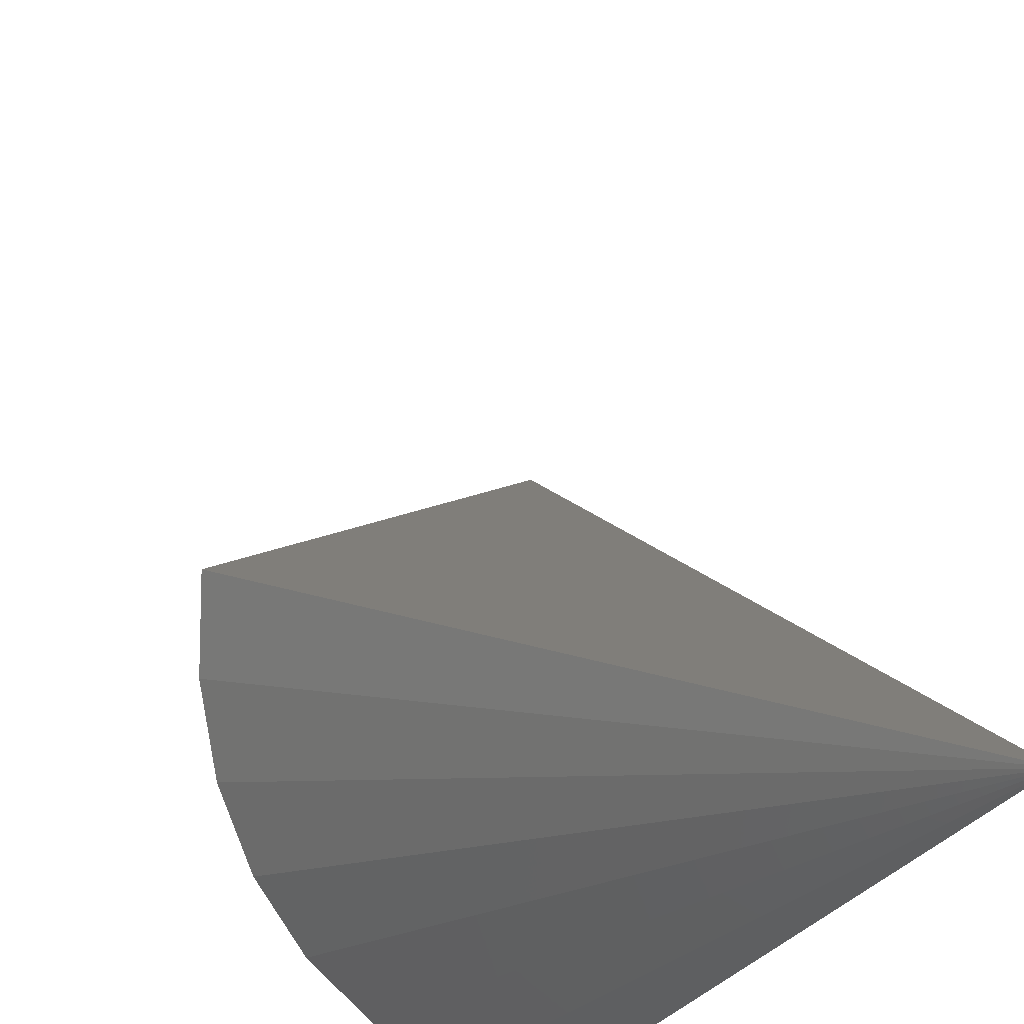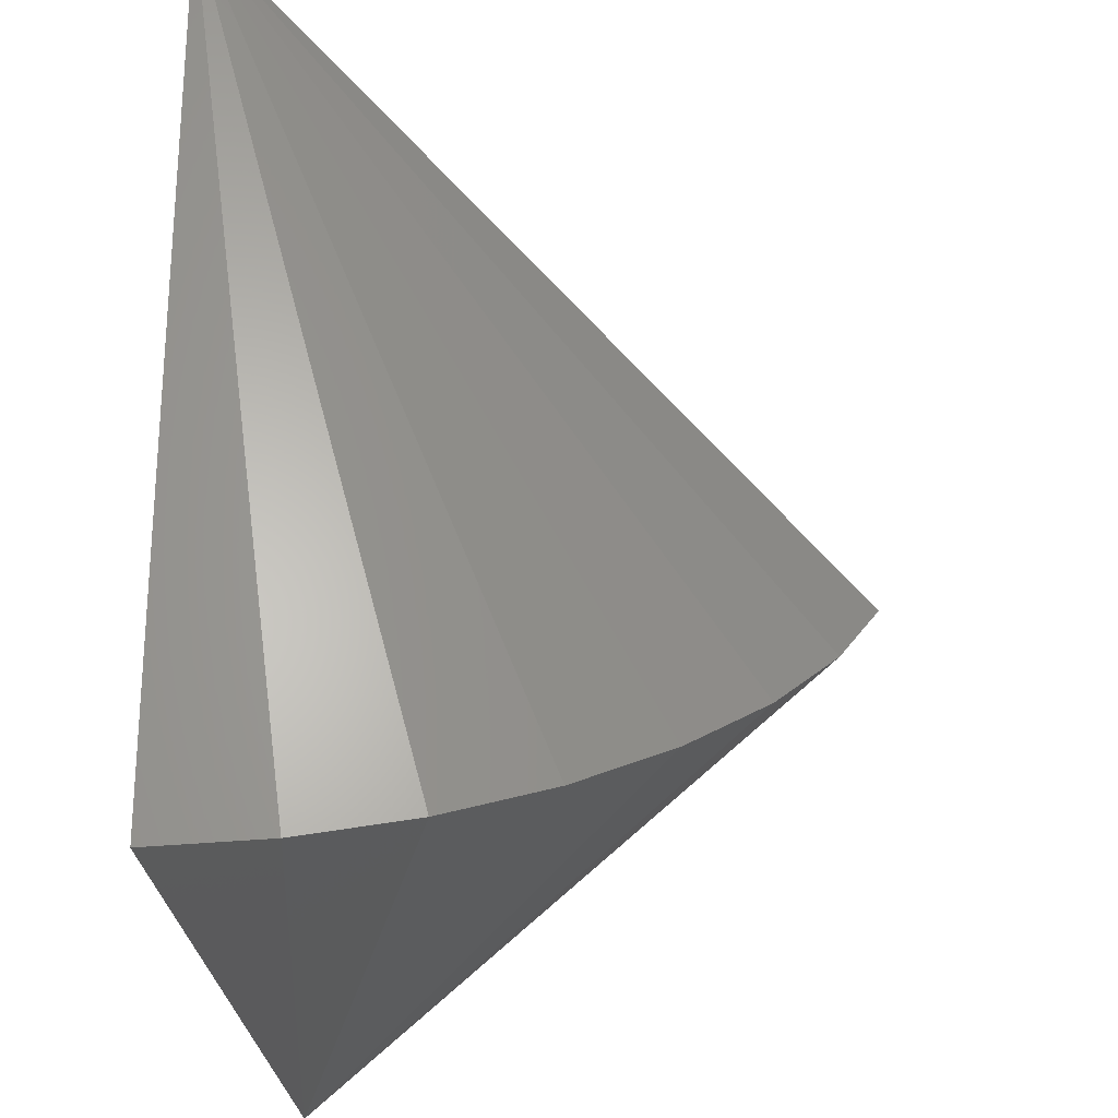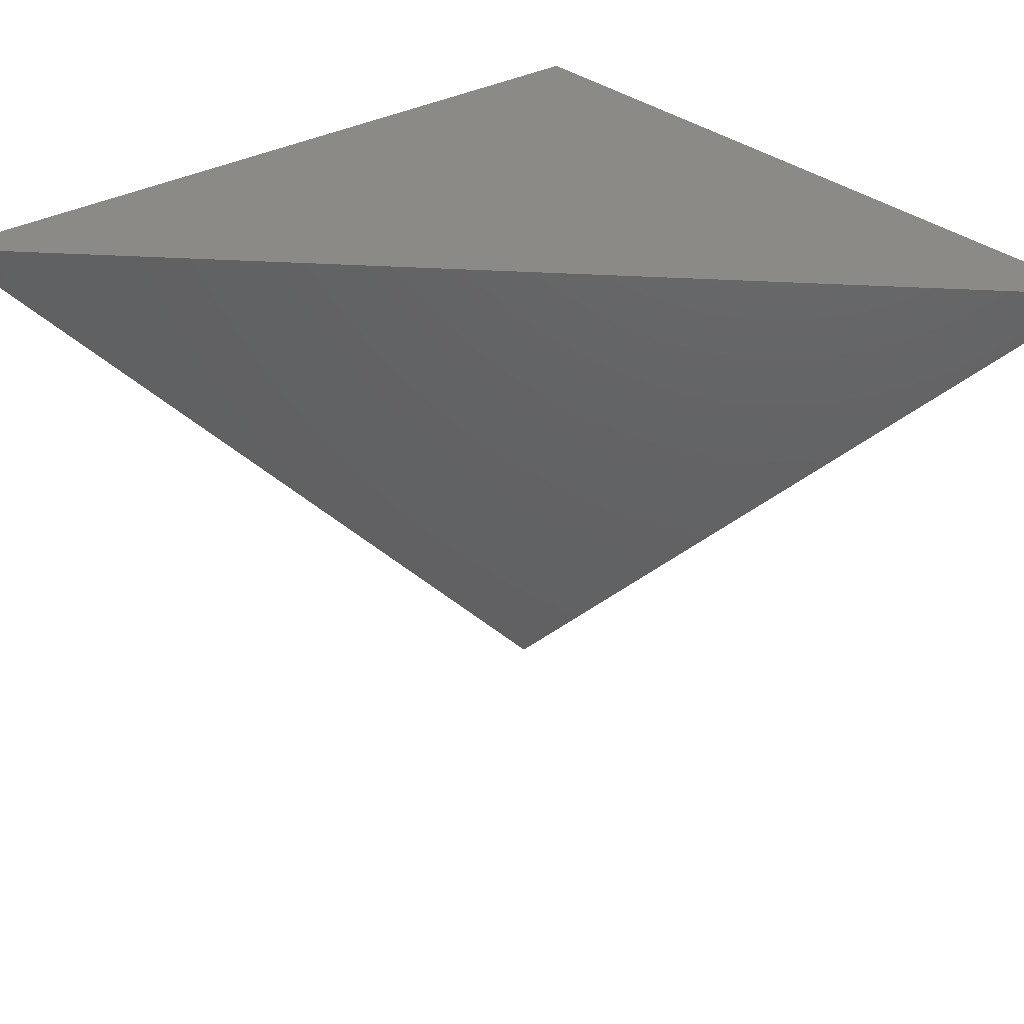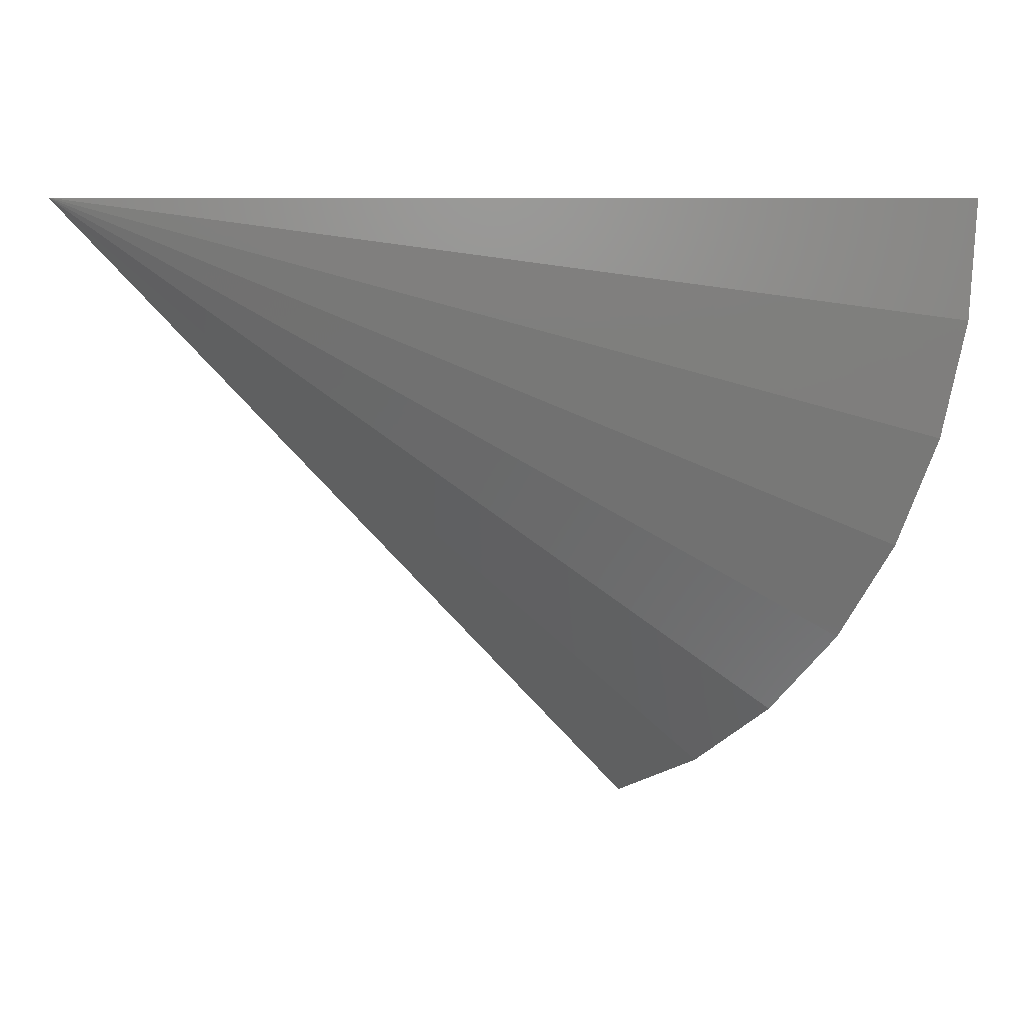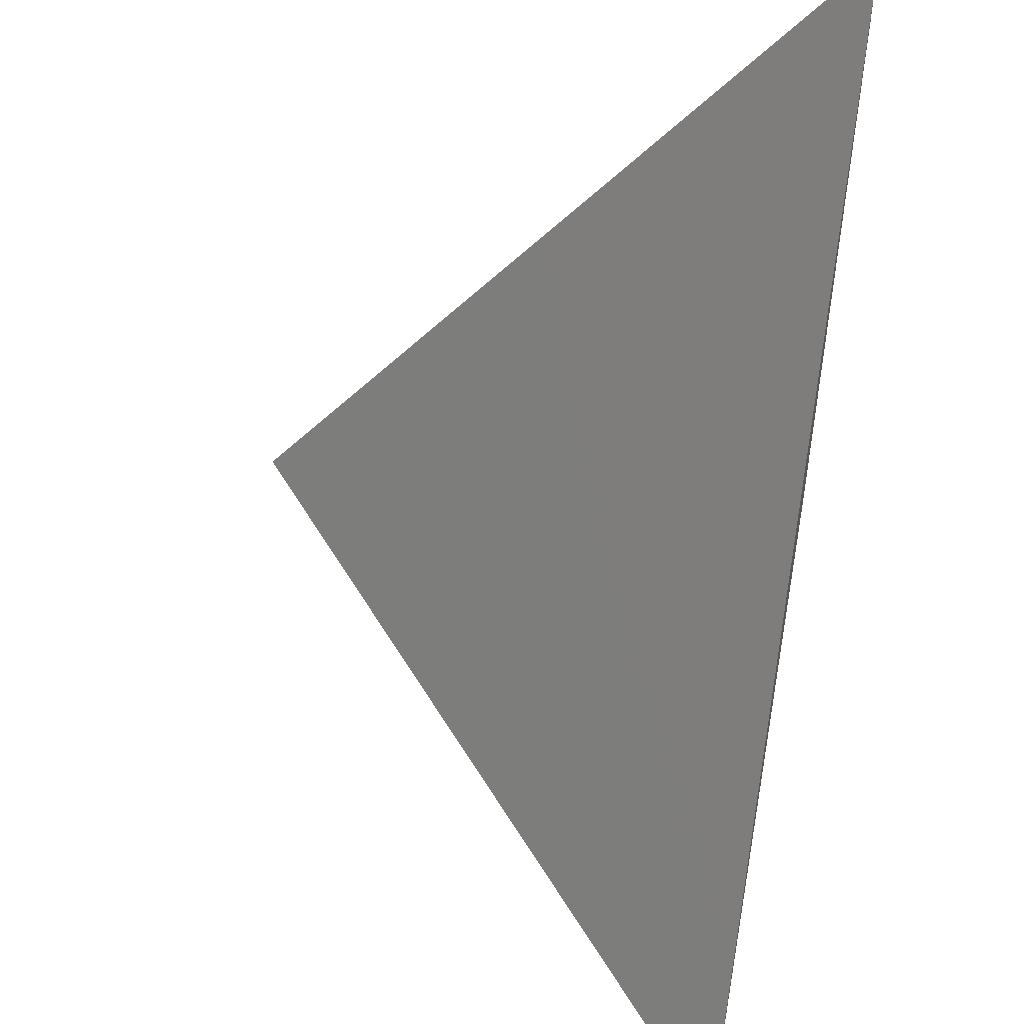
<metadata>
{"format":"stl","ext":"stl","renderer":"f3d","projection":"perspective","resolution":1024,"background":"white","views":[{"elev":-36.0,"azim":58.4,"up":"+Z"},{"elev":-25.0,"azim":-86.1,"up":"+Z"},{"elev":31.1,"azim":50.3,"up":"+Y"},{"elev":0.4,"azim":179.8,"up":"+Y"},{"elev":50.6,"azim":100.7,"up":"+Z"}]}
</metadata>
<code>
# stl→obj: 10 verts, 16 faces
v -0.4732 -0.5118 0.2768
v 0 8.327e-17 -4.592e-17
v -0.75 5.099e-33 0.75
v -0.75 0 0
v -0.7435 -0.09837 0.006507
v -0.7242 -0.1933 0.0258
v -0.6928 -0.2816 0.05722
v -0.6503 -0.36 0.09966
v -0.5983 -0.426 0.1517
v -0.5386 -0.4772 0.2114
f 1 2 3
f 3 2 4
f 3 4 5
f 3 5 6
f 3 6 7
f 3 7 8
f 3 8 9
f 3 9 10
f 3 10 1
f 2 1 10
f 2 10 9
f 2 9 8
f 2 8 7
f 2 7 6
f 2 6 5
f 2 5 4

</code>
